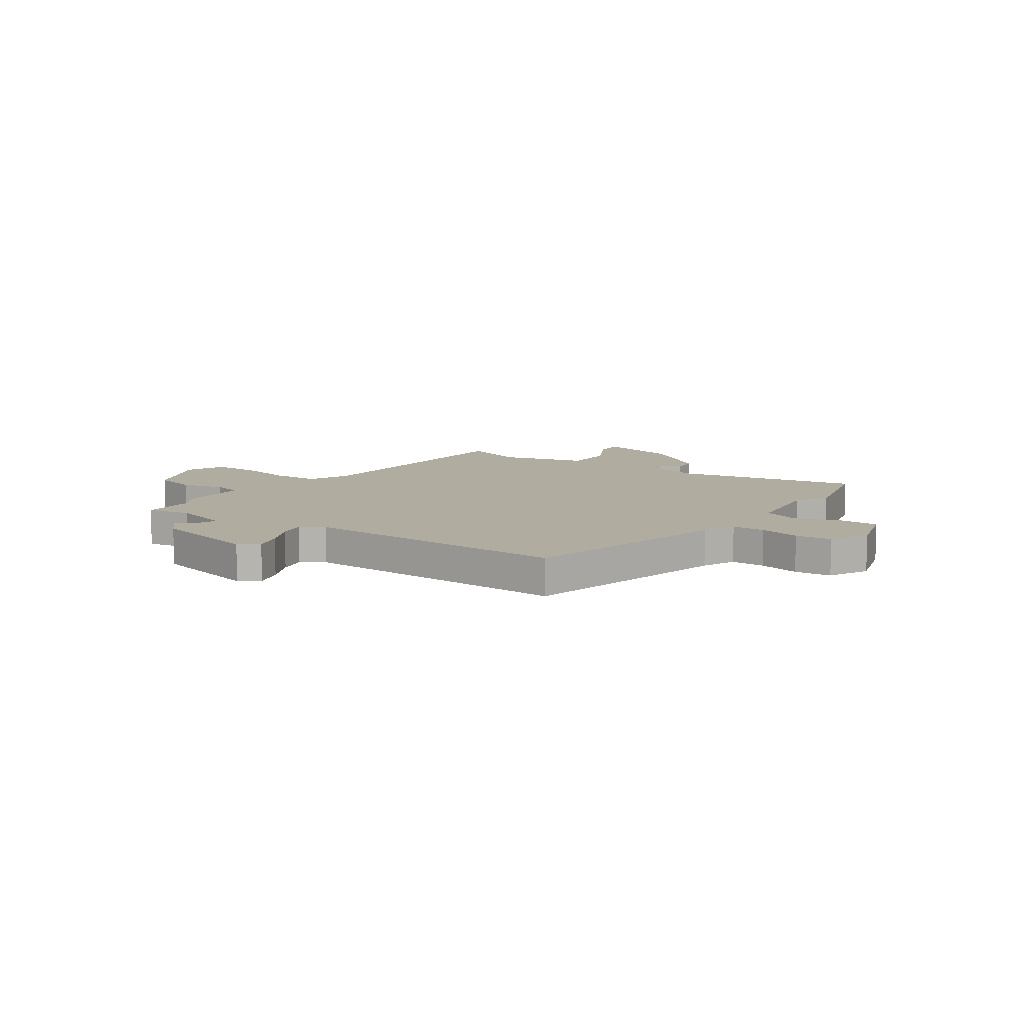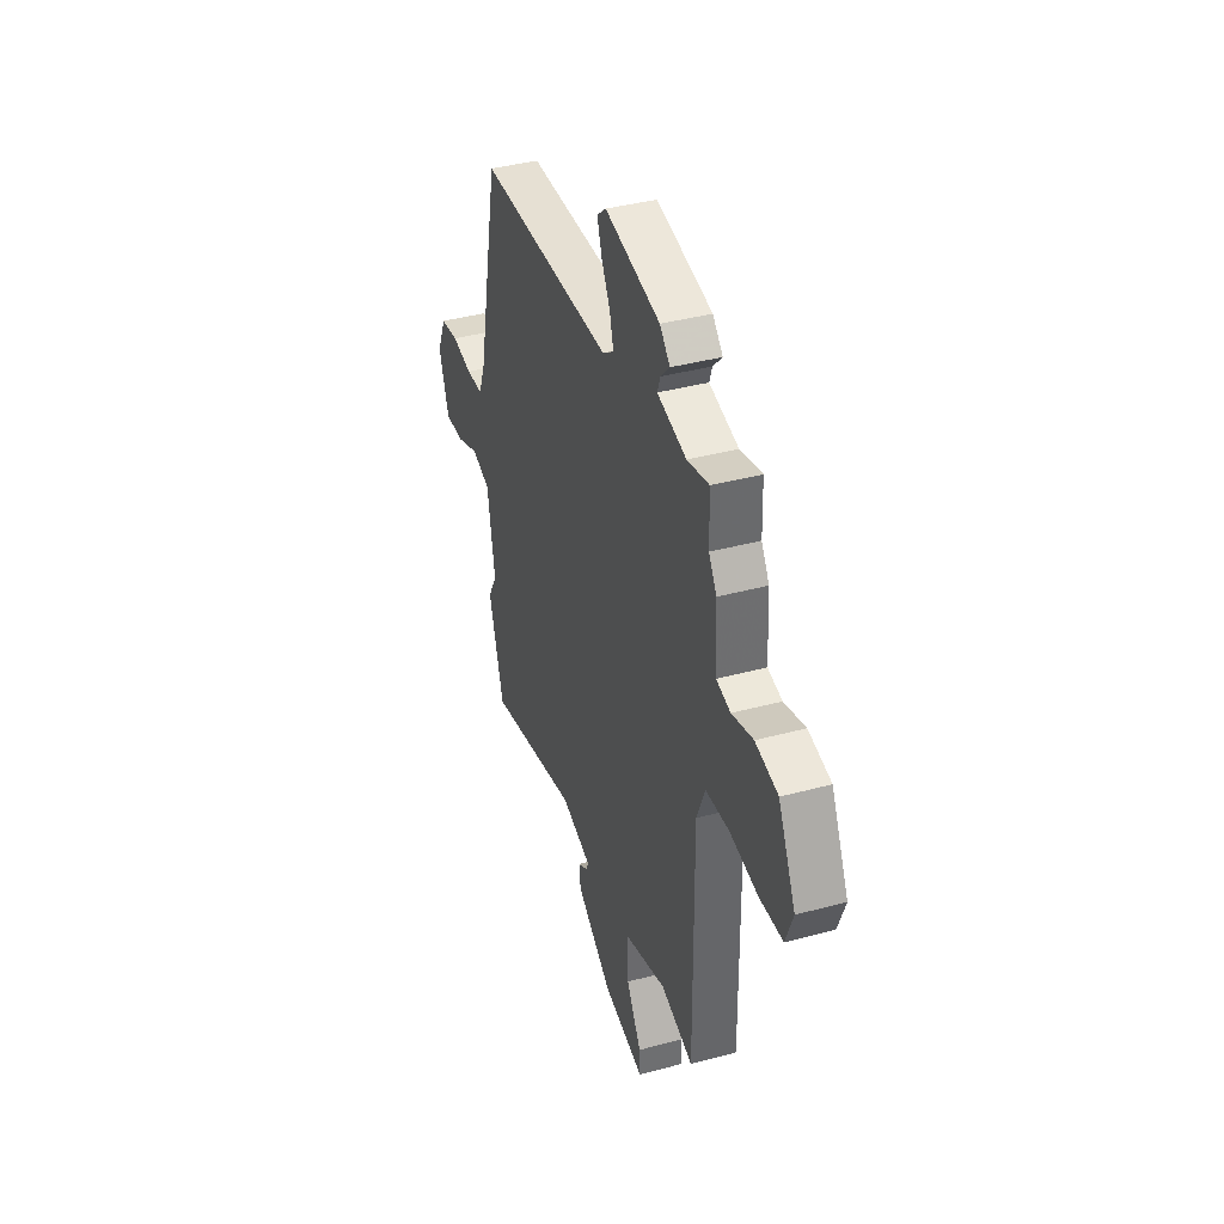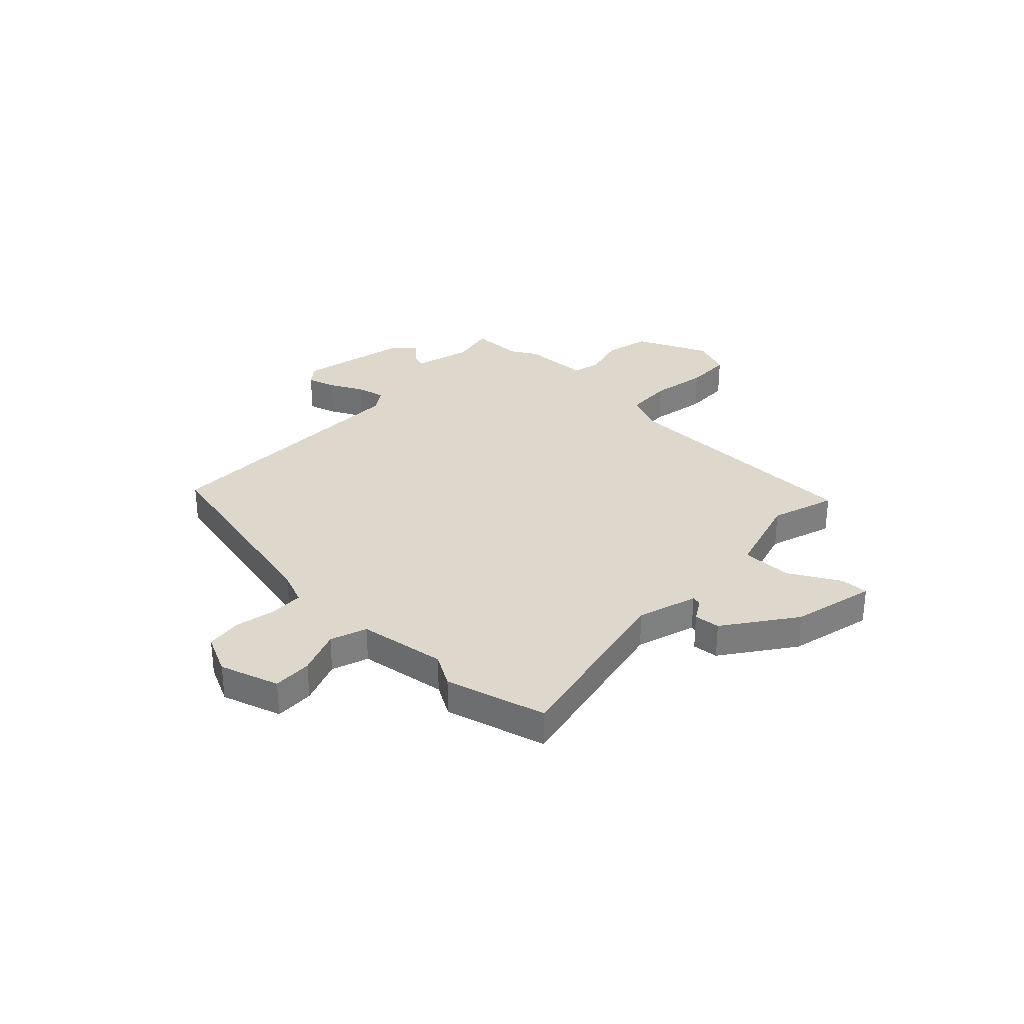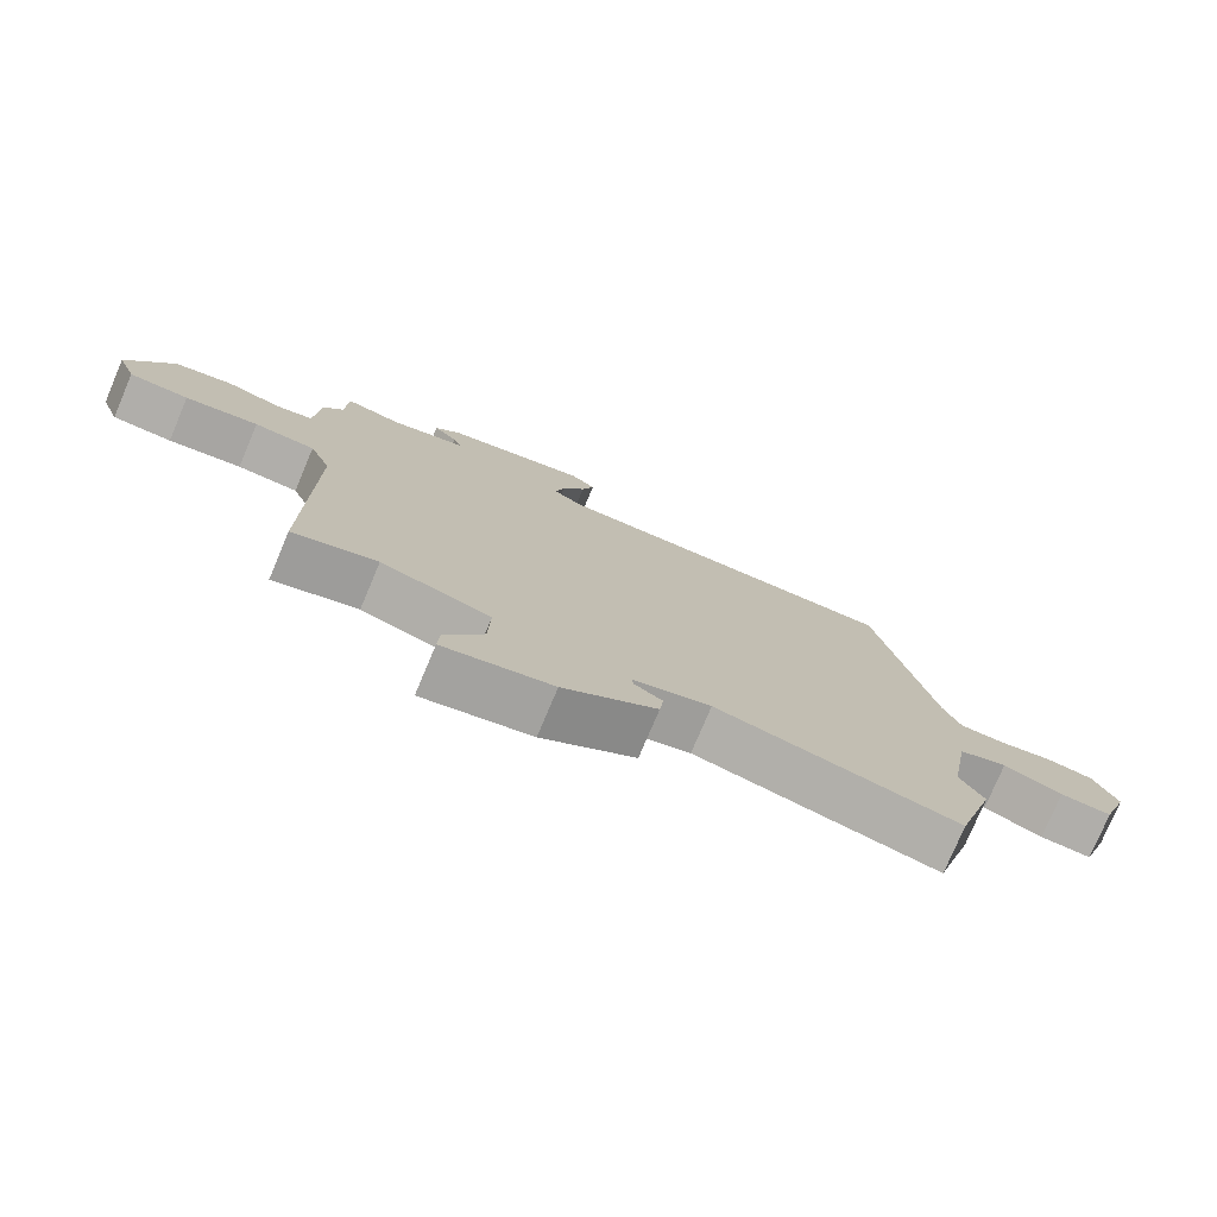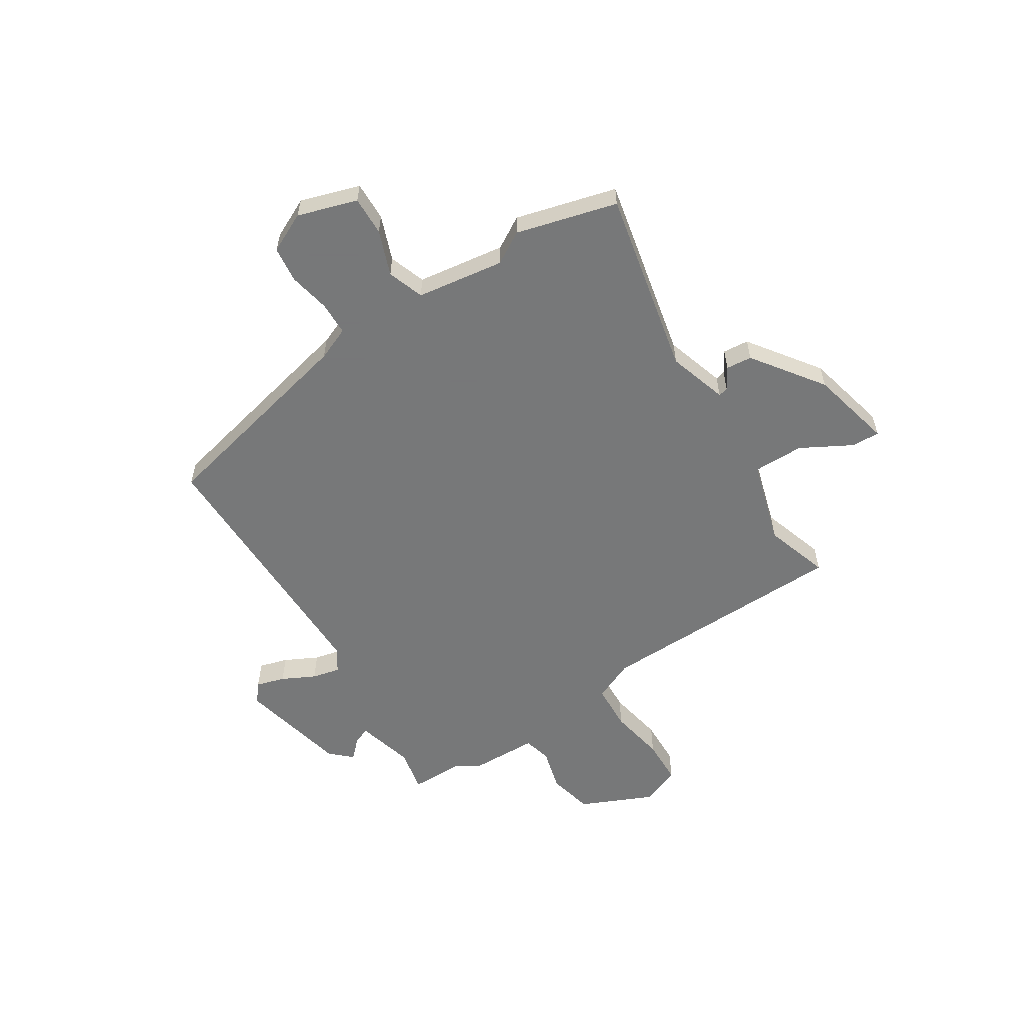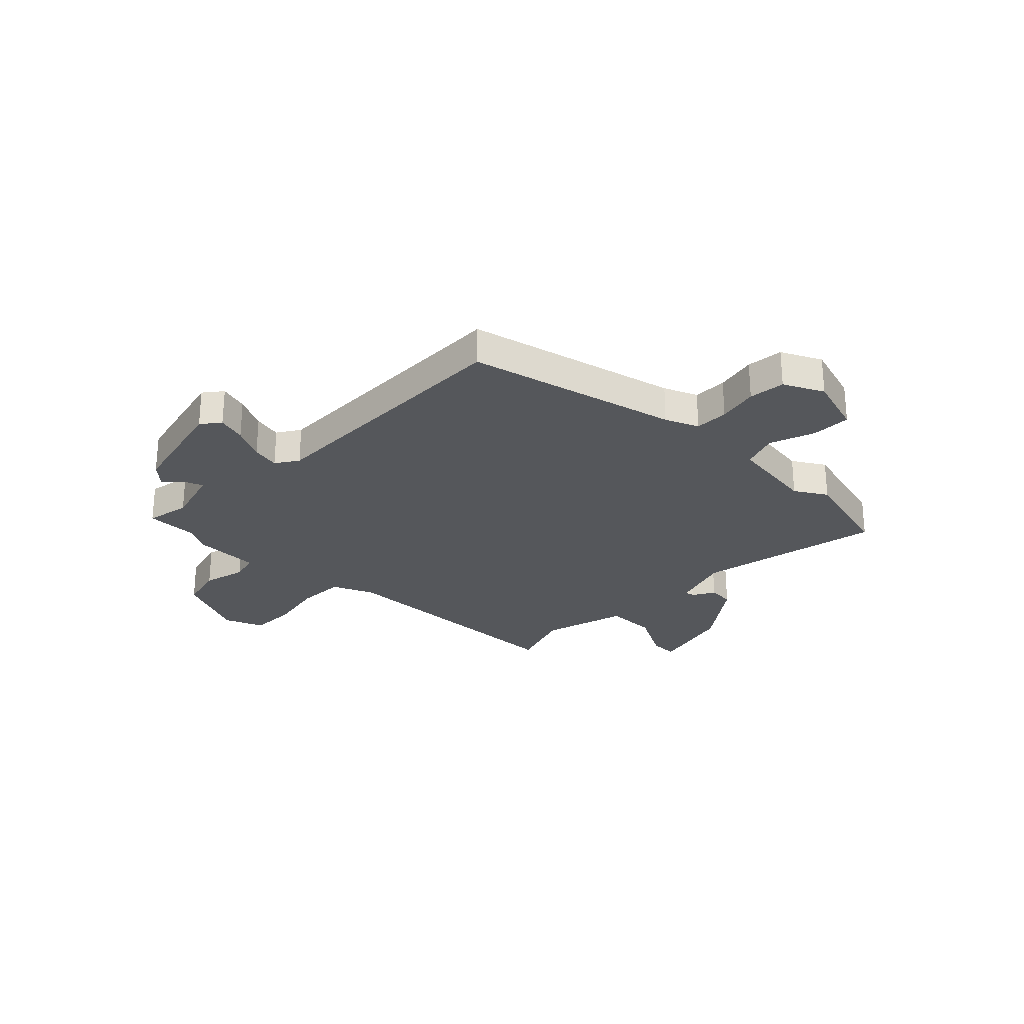
<metadata>
{"format":"obj","ext":"obj","renderer":"f3d","projection":"perspective","resolution":1024,"background":"white","views":[{"elev":10.0,"azim":37.2,"up":"+Y"},{"elev":39.5,"azim":-108.5,"up":"+Z"},{"elev":31.5,"azim":135.1,"up":"+Y"},{"elev":-77.0,"azim":-22.9,"up":"+Z"},{"elev":-57.3,"azim":124.0,"up":"+Y"},{"elev":-26.9,"azim":47.6,"up":"+Y"}]}
</metadata>
<code>
v 0.529 0.07 -0.403
v 0.472 0.07 -0.596
v 0.116 0.07 -0.511
v 0 0.07 -0.544
v 0.004 0.07 -0.563
v 0.045 0.07 -0.589
v 0.039 0.07 -0.639
v -0.099 0.07 -0.733
v -0.26 0.07 -0.767
v -0.257 0.07 -0.713
v -0.2 0.07 -0.616
v -0.197 0.07 -0.518
v -0.359 0.07 -0.466
v -0.484 0.07 -0.503
v -0.48 0.07 -0.013
v -0.512 0.07 0.067
v -0.603 0.07 0.074
v -0.712 0.07 0.057
v -0.801 0.07 0.062
v -0.829 0.07 0.138
v -0.762 0.07 0.277
v -0.675 0.07 0.295
v -0.593 0.07 0.271
v -0.538 0.07 0.283
v -0.531 0.07 0.412
v -0.501 0.07 0.461
v -0.498 0.07 0.562
v -0.414 0.07 0.542
v -0.302 0.07 0.569
v -0.313 0.07 0.601
v -0.348 0.07 0.638
v -0.309 0.07 0.678
v -0.096 0.07 0.72
v -0.061 0.07 0.69
v -0.079 0.07 0.635
v -0.113 0.07 0.572
v -0.127 0.07 0.518
v -0.084 0.07 0.488
v 0.438 0.07 0.478
v 0.521 0.07 0.069
v 0.546 0.07 0.004
v 0.611 0.07 0.001
v 0.69 0.07 0.015
v 0.76 0.07 0.005
v 0.795 0.07 -0.073
v 0.756 0.07 -0.187
v 0.68 0.07 -0.183
v 0.594 0.07 -0.148
v 0.523 0.07 -0.171
v 0.494 0.07 -0.34
v 0.529 0 -0.403
v 0.472 0 -0.596
v 0.116 0 -0.511
v 0 0 -0.544
v 0.004 0 -0.563
v 0.045 0 -0.589
v 0.039 0 -0.639
v -0.099 0 -0.733
v -0.26 0 -0.767
v -0.257 0 -0.713
v -0.2 0 -0.616
v -0.197 0 -0.518
v -0.359 0 -0.466
v -0.484 0 -0.503
v -0.48 0 -0.013
v -0.512 0 0.067
v -0.603 0 0.074
v -0.712 0 0.057
v -0.801 0 0.062
v -0.829 0 0.138
v -0.762 0 0.277
v -0.675 0 0.295
v -0.593 0 0.271
v -0.538 0 0.283
v -0.531 0 0.412
v -0.501 0 0.461
v -0.498 0 0.562
v -0.414 0 0.542
v -0.302 0 0.569
v -0.313 0 0.601
v -0.348 0 0.638
v -0.309 0 0.678
v -0.096 0 0.72
v -0.061 0 0.69
v -0.079 0 0.635
v -0.113 0 0.572
v -0.127 0 0.518
v -0.084 0 0.488
v 0.438 0 0.478
v 0.521 0 0.069
v 0.546 0 0.004
v 0.611 0 0.001
v 0.69 0 0.015
v 0.76 0 0.005
v 0.795 0 -0.073
v 0.756 0 -0.187
v 0.68 0 -0.183
v 0.594 0 -0.148
v 0.523 0 -0.171
v 0.494 0 -0.34
f 45 46 47 48
f 45 48 49
f 42 43 44 45
f 41 42 45 49
f 40 41 49 50
f 38 39 40 50
f 33 34 35 36
f 33 36 37
f 30 31 32 33
f 29 30 33 37
f 28 29 37 38
f 26 27 28
f 24 25 26 28
f 20 21 22 23
f 20 23 24
f 17 18 19 20
f 16 17 20 24
f 15 16 24 28
f 13 14 15 28
f 8 9 10 11
f 8 11 12
f 5 6 7 8
f 4 5 8 12
f 3 4 12 13
f 1 2 3
f 13 28 38 50
f 1 3 13 50
f 98 97 96 95
f 99 98 95
f 95 94 93 92
f 99 95 92 91
f 100 99 91 90
f 100 90 89 88
f 86 85 84 83
f 87 86 83
f 83 82 81 80
f 87 83 80 79
f 88 87 79 78
f 78 77 76
f 78 76 75 74
f 73 72 71 70
f 74 73 70
f 70 69 68 67
f 74 70 67 66
f 78 74 66 65
f 78 65 64 63
f 61 60 59 58
f 62 61 58
f 58 57 56 55
f 62 58 55 54
f 63 62 54 53
f 53 52 51
f 100 88 78 63
f 100 63 53 51
f 1 51 52 2
f 2 52 53 3
f 3 53 54 4
f 4 54 55 5
f 5 55 56 6
f 6 56 57 7
f 7 57 58 8
f 8 58 59 9
f 9 59 60 10
f 10 60 61 11
f 11 61 62 12
f 12 62 63 13
f 13 63 64 14
f 14 64 65 15
f 15 65 66 16
f 16 66 67 17
f 17 67 68 18
f 18 68 69 19
f 19 69 70 20
f 20 70 71 21
f 21 71 72 22
f 22 72 73 23
f 23 73 74 24
f 24 74 75 25
f 25 75 76 26
f 26 76 77 27
f 27 77 78 28
f 28 78 79 29
f 29 79 80 30
f 30 80 81 31
f 31 81 82 32
f 32 82 83 33
f 33 83 84 34
f 34 84 85 35
f 35 85 86 36
f 36 86 87 37
f 37 87 88 38
f 38 88 89 39
f 39 89 90 40
f 40 90 91 41
f 41 91 92 42
f 42 92 93 43
f 43 93 94 44
f 44 94 95 45
f 45 95 96 46
f 46 96 97 47
f 47 97 98 48
f 48 98 99 49
f 49 99 100 50
f 50 100 51 1

</code>
